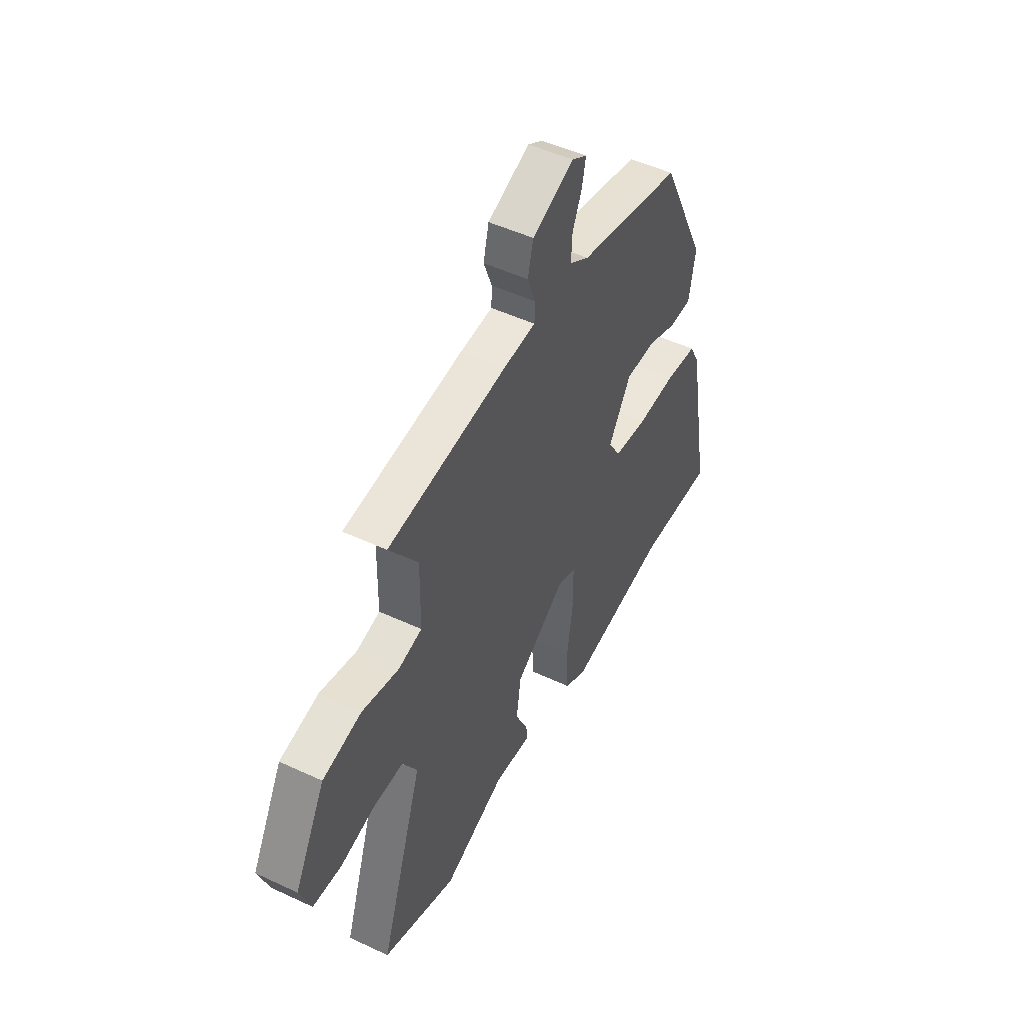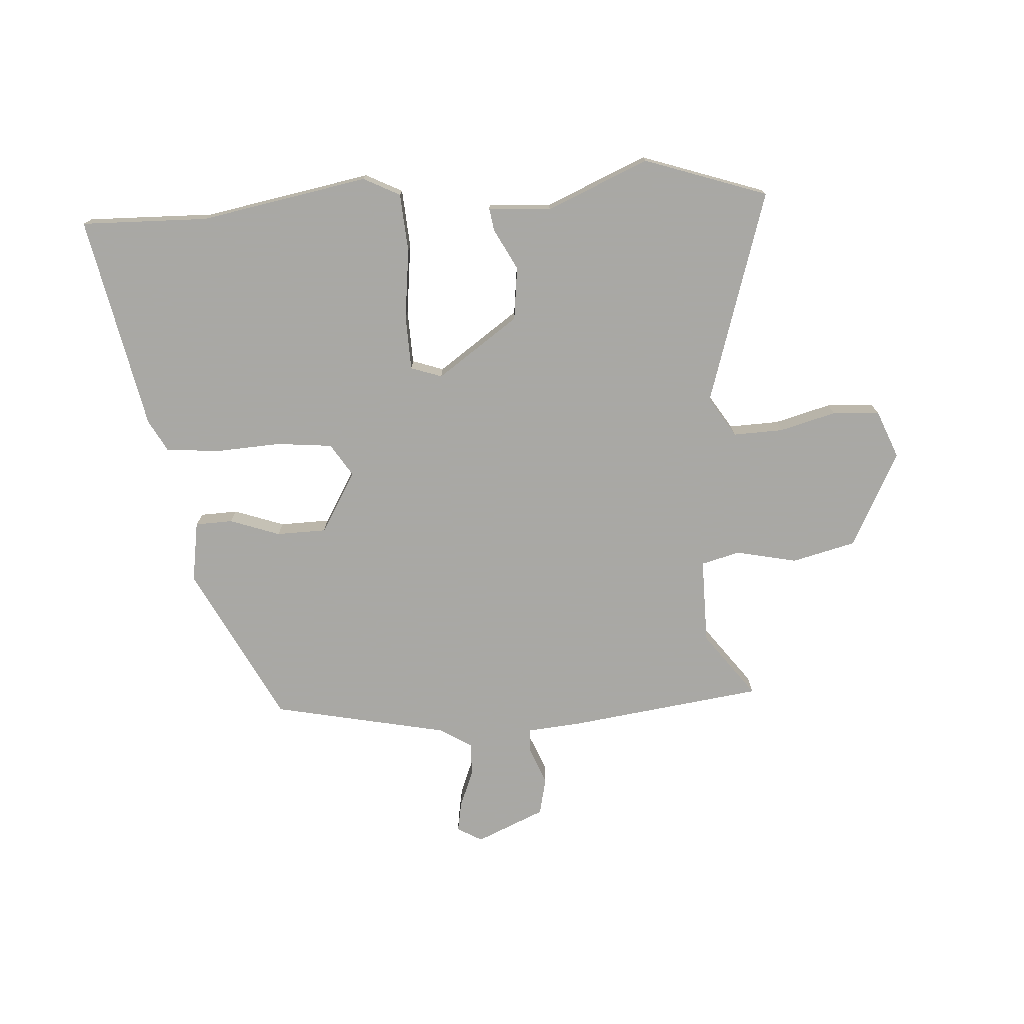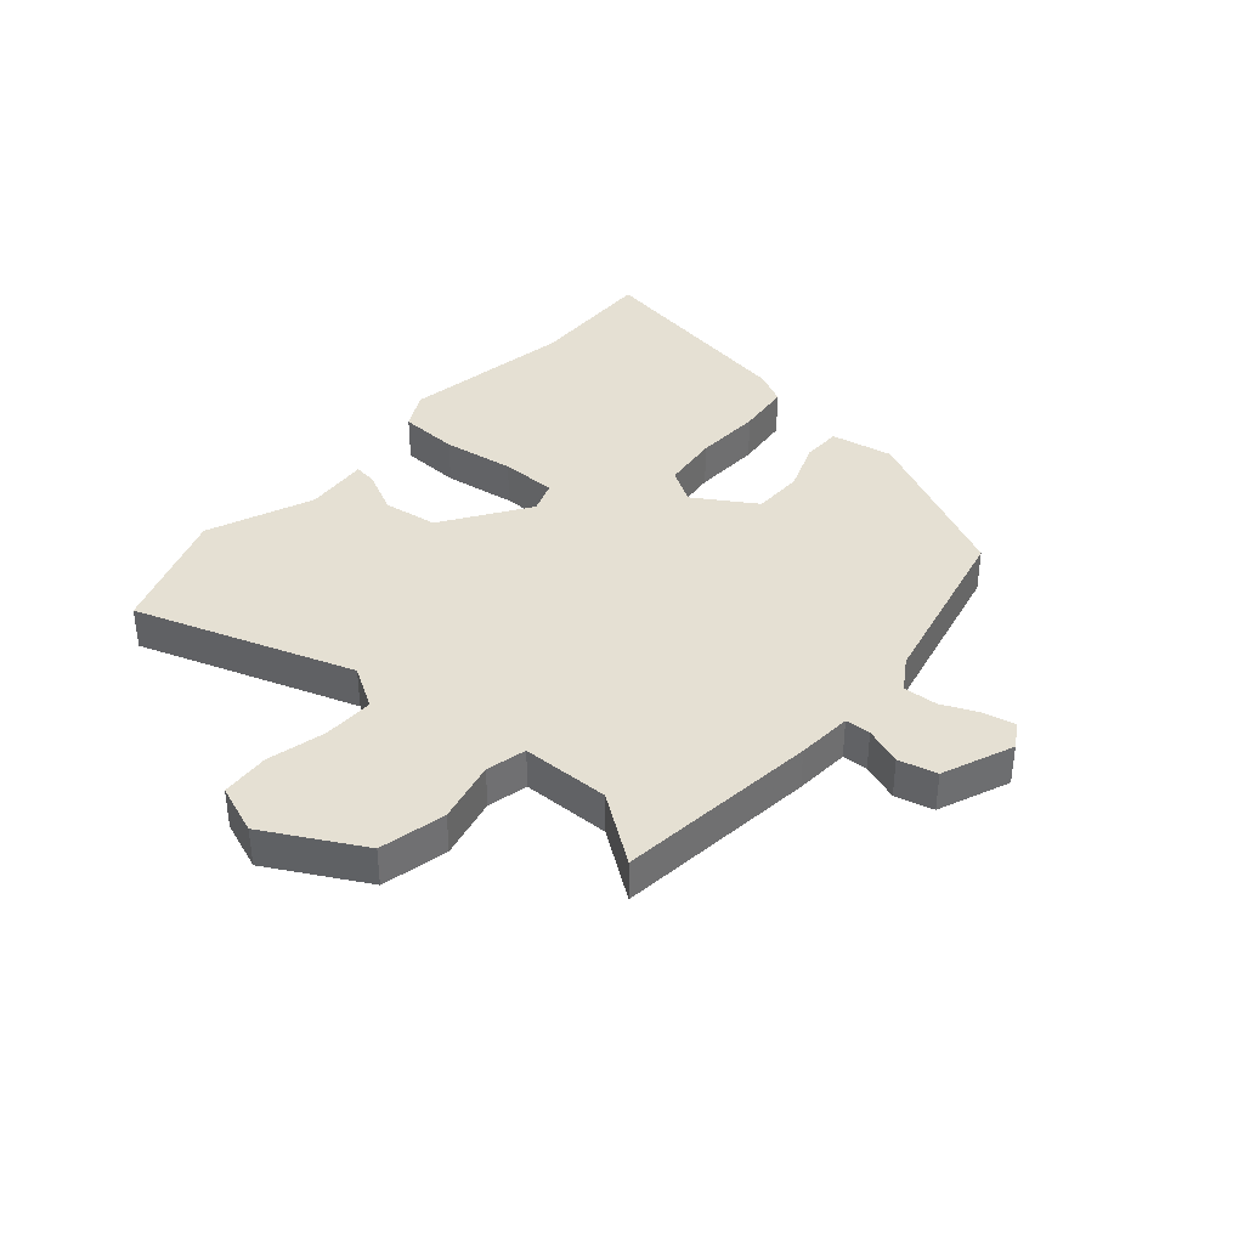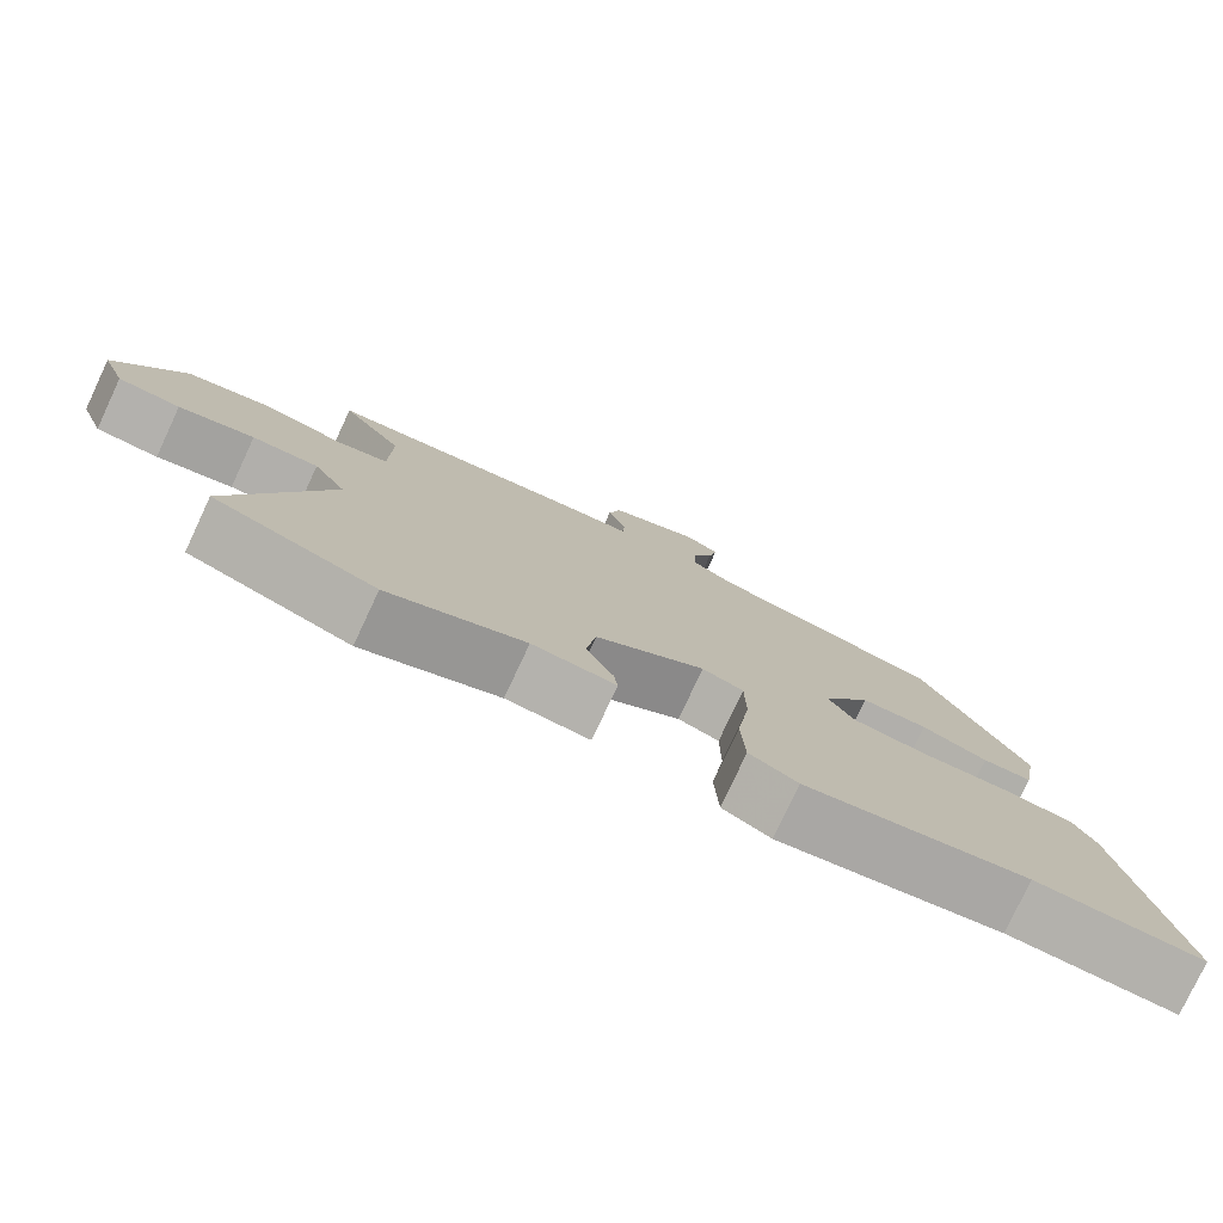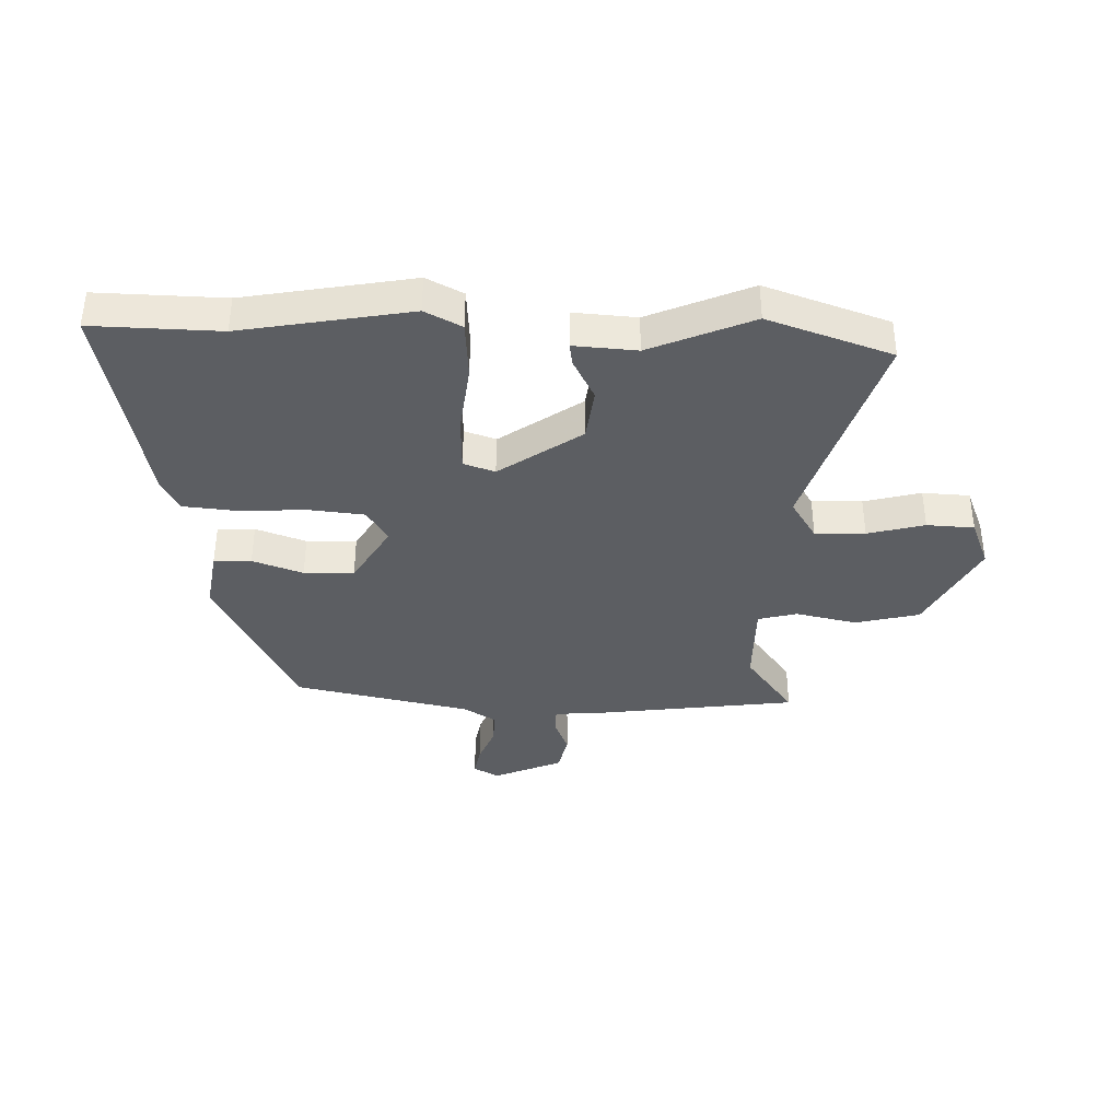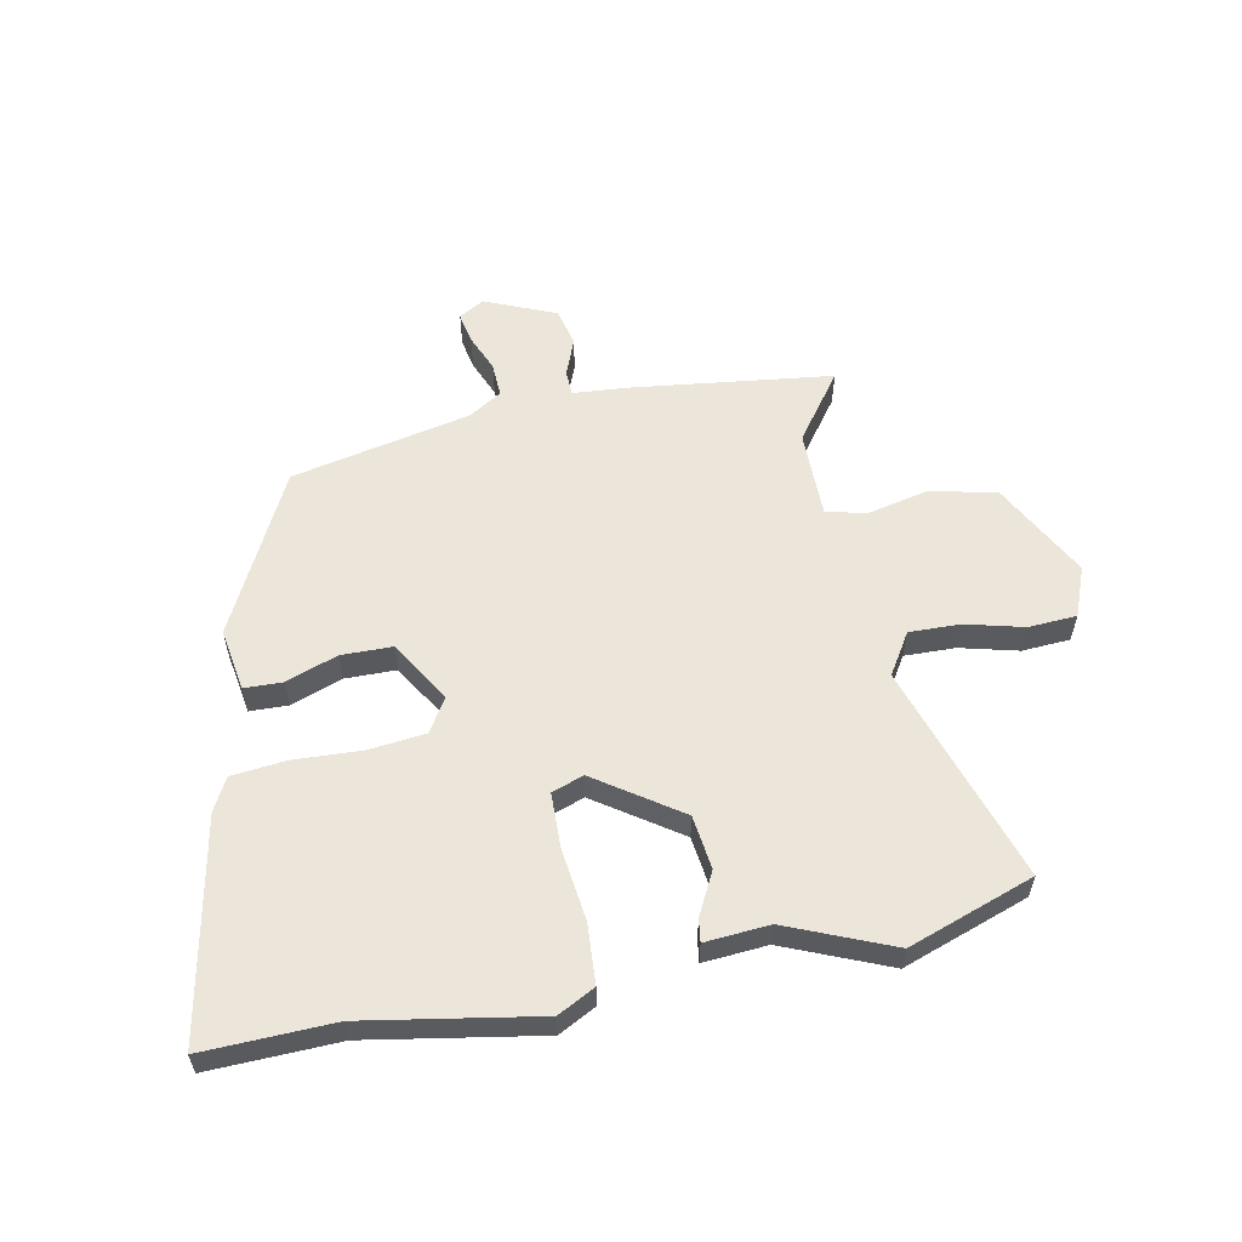
<metadata>
{"format":"obj","ext":"obj","renderer":"f3d","projection":"perspective","resolution":1024,"background":"white","views":[{"elev":49.3,"azim":-62.6,"up":"+Z"},{"elev":-75.0,"azim":-175.1,"up":"+Y"},{"elev":37.9,"azim":-49.1,"up":"+Y"},{"elev":-78.3,"azim":-25.1,"up":"+Z"},{"elev":-37.6,"azim":179.4,"up":"+Y"},{"elev":57.6,"azim":169.5,"up":"+Y"}]}
</metadata>
<code>
v 0.61 0.07 -0.505
v 0.389 0.07 -0.495
v 0.095 0.07 -0.542
v 0.032 0.07 -0.508
v 0.027 0.07 -0.406
v 0.044 0.07 -0.284
v 0.043 0.07 -0.189
v -0.011 0.07 -0.169
v -0.155 0.07 -0.265
v -0.168 0.07 -0.357
v -0.132 0.07 -0.43
v -0.127 0.07 -0.469
v -0.236 0.07 -0.459
v -0.415 0.07 -0.531
v -0.628 0.07 -0.453
v -0.504 0.07 -0.083
v -0.547 0.07 -0.012
v -0.634 0.07 -0.013
v -0.733 0.07 -0.037
v -0.815 0.07 -0.031
v -0.847 0.07 0.054
v -0.758 0.07 0.218
v -0.646 0.07 0.243
v -0.54 0.07 0.218
v -0.472 0.07 0.234
v -0.47 0.07 0.384
v -0.552 0.07 0.499
v -0.21 0.07 0.537
v -0.116 0.07 0.543
v -0.114 0.07 0.586
v -0.138 0.07 0.65
v -0.122 0.07 0.715
v -0.001 0.07 0.764
v 0.042 0.07 0.738
v 0.031 0.07 0.685
v 0.004 0.07 0.622
v 0.001 0.07 0.564
v 0.057 0.07 0.528
v 0.361 0.07 0.458
v 0.496 0.07 0.181
v 0.477 0.07 0.075
v 0.412 0.07 0.074
v 0.325 0.07 0.107
v 0.238 0.07 0.107
v 0.173 0.07 0.003
v 0.208 0.07 -0.055
v 0.305 0.07 -0.067
v 0.42 0.07 -0.063
v 0.513 0.07 -0.074
v 0.542 0.07 -0.13
v 0.61 0 -0.505
v 0.389 0 -0.495
v 0.095 0 -0.542
v 0.032 0 -0.508
v 0.027 0 -0.406
v 0.044 0 -0.284
v 0.043 0 -0.189
v -0.011 0 -0.169
v -0.155 0 -0.265
v -0.168 0 -0.357
v -0.132 0 -0.43
v -0.127 0 -0.469
v -0.236 0 -0.459
v -0.415 0 -0.531
v -0.628 0 -0.453
v -0.504 0 -0.083
v -0.547 0 -0.012
v -0.634 0 -0.013
v -0.733 0 -0.037
v -0.815 0 -0.031
v -0.847 0 0.054
v -0.758 0 0.218
v -0.646 0 0.243
v -0.54 0 0.218
v -0.472 0 0.234
v -0.47 0 0.384
v -0.552 0 0.499
v -0.21 0 0.537
v -0.116 0 0.543
v -0.114 0 0.586
v -0.138 0 0.65
v -0.122 0 0.715
v -0.001 0 0.764
v 0.042 0 0.738
v 0.031 0 0.685
v 0.004 0 0.622
v 0.001 0 0.564
v 0.057 0 0.528
v 0.361 0 0.458
v 0.496 0 0.181
v 0.477 0 0.075
v 0.412 0 0.074
v 0.325 0 0.107
v 0.238 0 0.107
v 0.173 0 0.003
v 0.208 0 -0.055
v 0.305 0 -0.067
v 0.42 0 -0.063
v 0.513 0 -0.074
v 0.542 0 -0.13
f 47 48 49 50
f 46 47 50 1
f 40 41 42 43
f 38 39 40 43
f 37 38 43 44
f 33 34 35 36
f 33 36 37
f 30 31 32 33
f 29 30 33 37
f 26 27 28 29
f 25 26 29 37
f 21 22 23 24
f 21 24 25
f 18 19 20 21
f 17 18 21 25
f 16 17 25 37
f 13 14 15 16
f 10 11 12 13
f 9 10 13 16
f 8 9 16 37
f 3 4 5 6
f 2 3 6 7
f 46 1 2 7
f 45 46 7 8
f 8 37 44 45
f 100 99 98 97
f 51 100 97 96
f 93 92 91 90
f 93 90 89 88
f 94 93 88 87
f 86 85 84 83
f 87 86 83
f 83 82 81 80
f 87 83 80 79
f 79 78 77 76
f 87 79 76 75
f 74 73 72 71
f 75 74 71
f 71 70 69 68
f 75 71 68 67
f 87 75 67 66
f 66 65 64 63
f 63 62 61 60
f 66 63 60 59
f 87 66 59 58
f 56 55 54 53
f 57 56 53 52
f 57 52 51 96
f 58 57 96 95
f 95 94 87 58
f 1 51 52 2
f 2 52 53 3
f 3 53 54 4
f 4 54 55 5
f 5 55 56 6
f 6 56 57 7
f 7 57 58 8
f 8 58 59 9
f 9 59 60 10
f 10 60 61 11
f 11 61 62 12
f 12 62 63 13
f 13 63 64 14
f 14 64 65 15
f 15 65 66 16
f 16 66 67 17
f 17 67 68 18
f 18 68 69 19
f 19 69 70 20
f 20 70 71 21
f 21 71 72 22
f 22 72 73 23
f 23 73 74 24
f 24 74 75 25
f 25 75 76 26
f 26 76 77 27
f 27 77 78 28
f 28 78 79 29
f 29 79 80 30
f 30 80 81 31
f 31 81 82 32
f 32 82 83 33
f 33 83 84 34
f 34 84 85 35
f 35 85 86 36
f 36 86 87 37
f 37 87 88 38
f 38 88 89 39
f 39 89 90 40
f 40 90 91 41
f 41 91 92 42
f 42 92 93 43
f 43 93 94 44
f 44 94 95 45
f 45 95 96 46
f 46 96 97 47
f 47 97 98 48
f 48 98 99 49
f 49 99 100 50
f 50 100 51 1

</code>
